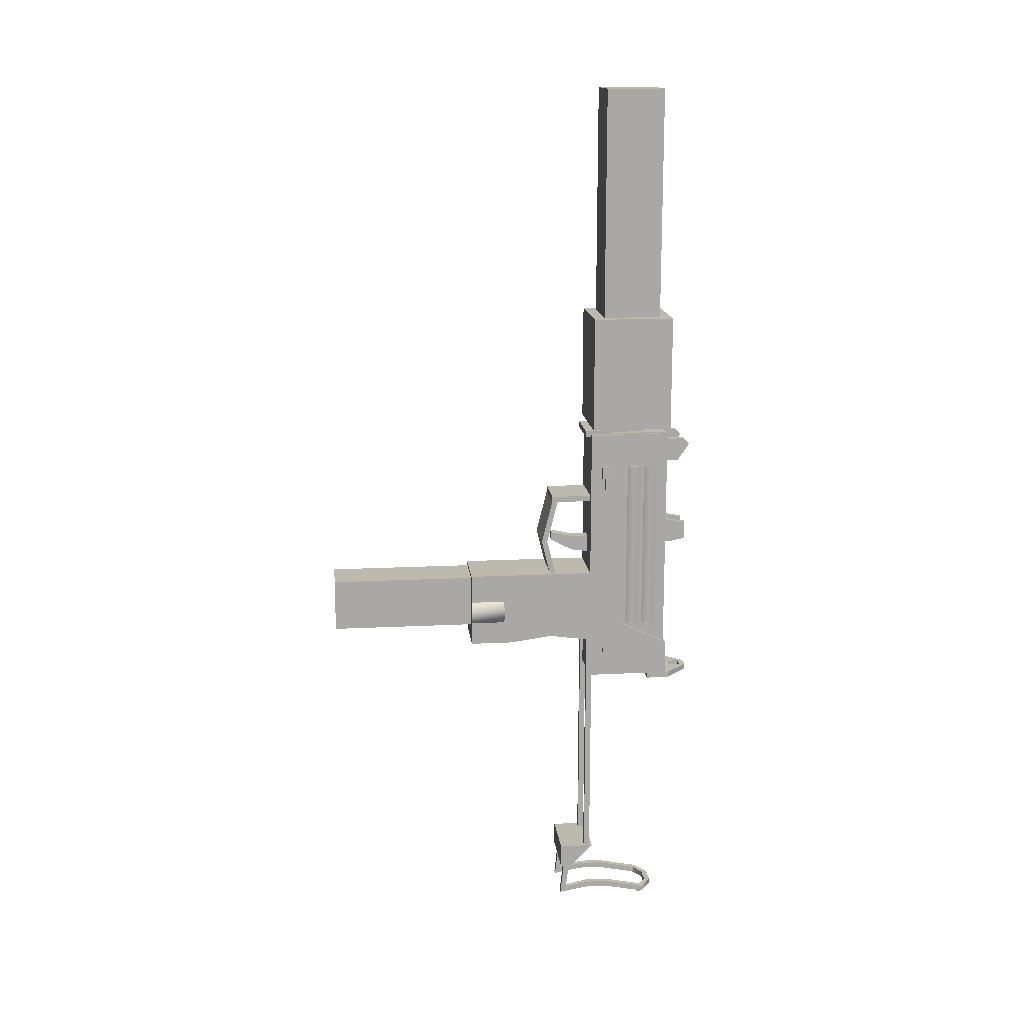
<metadata>
{"format":"obj","ext":"obj","renderer":"f3d","projection":"perspective","resolution":1024,"background":"white","views":[{"elev":15.3,"azim":83.9,"up":"+Z"}]}
</metadata>
<code>
g
v -0.2 0.305 0.95
v -0.2 0.255 0.95
v 0.2 0.305 0.95
v 0.2 0.255 0.95
v 0.2 0.205 0.55
v 0.2 0.155 0.55
v -0.2 0.205 0.55
v -0.2 0.155 0.55
v -0.2 0.205 0.55
v -0.2 0.155 0.55
v 0.2 0.205 0.55
v 0.2 0.155 0.55
v 0.2 0.305 0.15
v 0.2 0.255 0.15
v -0.2 0.305 0.15
v -0.2 0.255 0.15
v -0.05 0.65 0.555
v -0.05 0.45 0.555
v 0.05 0.65 0.555
v 0.05 0.45 0.555
v 0.05 0.6 0.405
v 0.05 0.45 0.425
v -0.05 0.6 0.405
v -0.05 0.45 0.425
v -0.05 0.45 0.555
v -0.05 0.26 0.595
v 0.05 0.45 0.555
v 0.05 0.26 0.595
v 0.05 0.45 0.425
v 0.05 0.26 0.525
v -0.05 0.45 0.425
v -0.05 0.26 0.525
v -0.2 0.6 0.975
v -0.2 0.25 0.975
v 0.2 0.6 0.975
v 0.2 0.25 0.975
v 0.2 0.6 0.925
v 0.2 0.25 0.925
v -0.2 0.6 0.925
v -0.2 0.25 0.925
v -0.25 0.6 0.25
v -0.25 -0.5 0.25
v 0.25 0.6 0.25
v 0.25 -0.5 0.25
v 0.25 0.6 -0.25
v 0.25 -0.5 -0.25
v -0.25 0.6 -0.25
v -0.25 -0.5 -0.25
v -0.25 0.6 -0.25
v -0.25 0.2333 -0.25
v -0.25 -0.1333 -0.25
v -0.25 -0.5 -0.25
v 0.25 0.6 -0.25
v 0.25 0.2333 -0.25
v 0.25 -0.1333 -0.25
v 0.25 -0.5 -0.25
v 0.25 0.6 -0.4
v 0.25 0.2333 -0.35
v 0.25 -0.1333 -0.4
v 0.25 -0.5 -0.4
v -0.25 0.6 -0.4
v -0.25 0.2333 -0.35
v -0.25 -0.1333 -0.4
v -0.25 -0.5 -0.4
v 0.25 -0.2 0
v 0.25 -0.5 0
v 0.3 -0.2 -0.05
v 0.3 -0.5 -0.05
v 0.3 -0.2 -0.15
v 0.3 -0.5 -0.15
v 0.25 -0.2 -0.2
v 0.25 -0.5 -0.2
v -0.3 -0.2 -0.05
v -0.3 -0.5 -0.05
v -0.25 -0.2 0
v -0.25 -0.5 0
v -0.25 -0.2 -0.2
v -0.25 -0.5 -0.2
v -0.3 -0.2 -0.15
v -0.3 -0.5 -0.15
v -0.25 0.9 1.55
v -0.25 0.6 1.55
v 0.25 0.9 1.55
v 0.25 0.6 1.55
v 0.25 0.9 -0.75
v 0.25 0.6 -0.75
v -0.25 0.9 -0.75
v -0.25 0.6 -0.75
v -0.25 1.32 -0.45
v -0.25 0.9 -0.25
v 0.25 1.32 -0.45
v 0.25 0.9 -0.25
v 0.25 1.32 -0.75
v 0.25 0.9 -0.75
v -0.25 1.32 -0.75
v -0.25 0.9 -0.75
v -0.225 1.3 1.55
v -0.225 0.9 1.55
v 0.225 1.3 1.55
v 0.225 0.9 1.55
v 0.225 1.3 -0.45
v 0.225 0.9 -0.45
v -0.225 1.3 -0.45
v -0.225 0.9 -0.45
v -0.21 1.29 1.56
v -0.21 0.61 1.56
v 0.21 1.29 1.56
v 0.21 0.61 1.56
v 0.21 1.29 -0.44
v 0.21 0.61 -0.24
v -0.21 1.29 -0.44
v -0.21 0.61 -0.24
v -0.125 1.1 1.585
v -0.225 0.55 1.585
v 0.125 1.1 1.585
v 0.225 0.55 1.585
v 0.125 1.1 1.535
v 0.225 0.55 1.535
v -0.125 1.1 1.535
v -0.225 0.55 1.535
v -0.1 1.05 1.95
v -0.1 0.85 1.95
v 0.1 1.05 1.95
v 0.1 0.85 1.95
v 0.1 1.05 1.55
v 0.1 0.85 1.55
v -0.1 1.05 1.55
v -0.1 0.85 1.55
v -0.11 1.06 1.705
v -0.11 0.84 1.705
v 0.11 1.06 1.705
v 0.11 0.84 1.705
v 0.11 1.06 1.695
v 0.11 0.84 1.695
v -0.11 1.06 1.695
v -0.11 0.84 1.695
v -0.11 1.06 1.685
v -0.11 0.84 1.685
v 0.11 1.06 1.685
v 0.11 0.84 1.685
v 0.11 1.06 1.675
v 0.11 0.84 1.675
v -0.11 1.06 1.675
v -0.11 0.84 1.675
v -0.11 1.06 1.665
v -0.11 0.84 1.665
v 0.11 1.06 1.665
v 0.11 0.84 1.665
v 0.11 1.06 1.655
v 0.11 0.84 1.655
v -0.11 1.06 1.655
v -0.11 0.84 1.655
v -0.125 1.075 1.625
v -0.125 0.825 1.625
v 0.125 1.075 1.625
v 0.125 0.825 1.625
v 0.125 1.075 1.595
v 0.125 0.825 1.595
v -0.125 1.075 1.595
v -0.125 0.825 1.595
v -0.11 1.06 1.645
v -0.11 0.84 1.645
v 0.11 1.06 1.645
v 0.11 0.84 1.645
v 0.11 1.06 1.635
v 0.11 0.84 1.635
v -0.11 1.06 1.635
v -0.11 0.84 1.635
v 0.225 1.06 1.25
v 0.225 0.94 1.25
v 0.245 1.02 1.25
v 0.245 0.98 1.25
v 0.245 1.02 -0.25
v 0.245 0.98 -0.25
v 0.225 1.06 -0.25
v 0.225 0.94 -0.25
v 0.225 1.21 1.25
v 0.225 1.09 1.25
v 0.245 1.17 1.25
v 0.245 1.13 1.25
v 0.245 1.17 -0.25
v 0.245 1.13 -0.25
v 0.225 1.21 -0.25
v 0.225 1.09 -0.25
v -0.255 0.75 1.45
v -0.255 0.65 1.45
v 0.255 0.75 1.45
v 0.255 0.65 1.45
v 0.255 0.75 1.35
v 0.255 0.65 1.35
v -0.255 0.75 1.35
v -0.255 0.65 1.35
v -0.255 0.775 0.525
v -0.255 0.725 0.525
v 0.255 0.775 0.525
v 0.255 0.725 0.525
v 0.255 0.775 0.475
v 0.255 0.725 0.475
v -0.255 0.775 0.475
v -0.255 0.725 0.475
v -0.255 0.775 -0.475
v -0.255 0.725 -0.475
v 0.255 0.775 -0.475
v 0.255 0.725 -0.475
v 0.255 0.775 -0.525
v 0.255 0.725 -0.525
v -0.255 0.775 -0.525
v -0.255 0.725 -0.525
v -0.23 1.125 1.425
v -0.23 1.075 1.425
v 0.23 1.125 1.425
v 0.23 1.075 1.425
v 0.23 1.125 1.375
v 0.23 1.075 1.375
v -0.23 1.125 1.375
v -0.23 1.075 1.375
v 0.25 0.8 1.25
v 0.25 0.7 1.25
v 0.28 0.8 1.25
v 0.28 0.7 1.25
v 0.28 0.8 1.15
v 0.28 0.7 1.15
v 0.25 0.8 1.15
v 0.25 0.7 1.15
v 0.25 0.775 1.15
v 0.25 0.725 1.15
v 0.3 0.775 1.15
v 0.3 0.725 1.15
v 0.3 0.775 1.05
v 0.3 0.725 1.05
v 0.25 0.775 1.05
v 0.25 0.725 1.05
v 0.25 0.7492 1.27
v 0.28 0.7492 1.27
v -0.1 1.31 0.9
v -0.1 1.29 0.9
v 0.1 1.31 0.9
v 0.1 1.29 0.9
v 0.1 1.31 -0.1
v 0.1 1.29 -0.1
v -0.1 1.31 -0.1
v -0.1 1.29 -0.1
v -0.15 1.31 0.05
v -0.15 1.29 0.05
v 0.15 1.31 0.05
v 0.15 1.29 0.05
v 0.15 1.31 -0.25
v 0.15 1.29 -0.25
v -0.15 1.31 -0.25
v -0.15 1.29 -0.25
v -0.23 1.275 0.4
v -0.23 0.925 0.4
v -0.18 1.275 0.4
v -0.18 0.925 0.4
v -0.18 1.275 -0.2
v -0.18 0.925 -0.2
v -0.23 1.275 -0.2
v -0.23 0.925 -0.2
v 0.175 1.45 1.5
v 0.175 1.3 1.5
v 0.225 1.45 1.5
v 0.225 1.3 1.5
v 0.225 1.4 1.3
v 0.225 1.3 1.3
v 0.175 1.4 1.3
v 0.175 1.3 1.3
v -0.225 1.45 1.5
v -0.225 1.3 1.5
v -0.175 1.45 1.5
v -0.175 1.3 1.5
v -0.175 1.4 1.3
v -0.175 1.3 1.3
v -0.225 1.4 1.3
v -0.225 1.3 1.3
v 0.175 1.5 1.45
v 0.225 1.5 1.45
v -0.225 1.5 1.45
v -0.175 1.5 1.45
v -0.025 1.45 1.425
v -0.025 1.3 1.425
v 0.025 1.45 1.425
v 0.025 1.3 1.425
v 0.025 1.45 1.395
v 0.025 1.3 1.375
v -0.025 1.45 1.395
v -0.025 1.3 1.375
v -0.25 1.35 -0.75
v -0.25 1.15 -0.75
v 0.25 1.35 -0.75
v 0.25 1.15 -0.75
v 0.25 1.35 -0.8
v 0.25 1.15 -0.8
v -0.25 1.35 -0.8
v -0.25 1.15 -0.8
v 0.05 1.55 -0.75
v 0.05 1.35 -0.75
v 0.25 1.35 -0.75
v 0.25 1.35 -0.75
v 0.25 1.35 -0.8
v 0.25 1.35 -0.8
v 0.05 1.55 -0.8
v 0.05 1.35 -0.8
v -0.25 1.35 -0.75
v -0.25 1.35 -0.75
v -0.05 1.55 -0.75
v -0.05 1.35 -0.75
v -0.05 1.55 -0.8
v -0.05 1.35 -0.8
v -0.25 1.35 -0.8
v -0.25 1.35 -0.8
v -0.05 1.55 -0.75
v -0.05 1.5 -0.75
v 0.05 1.55 -0.75
v 0.05 1.5 -0.75
v 0.05 1.55 -0.8
v 0.05 1.5 -0.8
v -0.05 1.55 -0.8
v -0.05 1.5 -0.8
v -0.05 1.4 -0.75
v -0.05 1.35 -0.75
v 0.05 1.4 -0.75
v 0.05 1.35 -0.75
v 0.05 1.4 -0.8
v 0.05 1.35 -0.8
v -0.05 1.4 -0.8
v -0.05 1.35 -0.8
v 0.175 0.625 -0.4
v 0.175 0.575 -0.4
v 0.225 0.625 -0.4
v 0.225 0.575 -0.4
v 0.225 0.625 -2.5
v 0.225 0.575 -2.5
v 0.175 0.625 -2.5
v 0.175 0.575 -2.5
v -0.225 0.625 -0.4
v -0.225 0.575 -0.4
v -0.175 0.625 -0.4
v -0.175 0.575 -0.4
v -0.175 0.625 -2.5
v -0.175 0.575 -2.5
v -0.225 0.625 -2.5
v -0.225 0.575 -2.5
v -0.25 0.65 -2.5
v -0.25 0.35 -2.5
v 0.25 0.65 -2.5
v 0.25 0.35 -2.5
v 0.25 0.45 -2.7
v 0.25 0.35 -2.7
v -0.25 0.45 -2.7
v -0.25 0.35 -2.7
v -0.255 0.43 -2.57
v -0.255 0.37 -2.57
v 0.255 0.43 -2.57
v 0.255 0.37 -2.57
v 0.255 0.43 -2.63
v 0.255 0.37 -2.63
v -0.255 0.43 -2.63
v -0.255 0.37 -2.63
v 0.175 0.425 -2.5
v 0.175 0.375 -2.5
v 0.225 0.425 -2.5
v 0.225 0.425 -2.75
v 0.225 0.4 -2.945
v 0.225 0.8 -2.905
v 0.225 0.375 -2.5
v 0.225 0.375 -2.75
v 0.225 0.35 -2.995
v 0.225 0.8 -2.955
v 0.225 1.15 -2.975
v 0.225 1.15 -3.025
v 0.175 1.15 -2.975
v 0.175 0.8 -2.905
v 0.175 0.4 -2.945
v 0.175 0.425 -2.75
v 0.175 1.15 -3.025
v 0.175 0.8 -2.955
v 0.175 0.35 -2.995
v 0.175 0.375 -2.75
v 0.225 0.6075 -2.901
v 0.225 0.6075 -2.951
v 0.175 0.6075 -2.901
v 0.175 0.6075 -2.951
v -0.175 0.425 -2.5
v -0.175 0.375 -2.5
v -0.225 0.425 -2.5
v -0.225 0.425 -2.75
v -0.225 0.4 -2.945
v -0.225 0.8 -2.905
v -0.225 0.375 -2.5
v -0.225 0.375 -2.75
v -0.225 0.35 -2.995
v -0.225 0.8 -2.955
v -0.225 1.15 -2.975
v -0.225 1.15 -3.025
v -0.175 1.15 -2.975
v -0.175 0.8 -2.905
v -0.175 0.4 -2.945
v -0.175 0.425 -2.75
v -0.175 1.15 -3.025
v -0.175 0.8 -2.955
v -0.175 0.35 -2.995
v -0.175 0.375 -2.75
v -0.225 0.6075 -2.901
v -0.225 0.6075 -2.951
v -0.175 0.6075 -2.901
v -0.175 0.6075 -2.951
v -0.225 1.15 -2.975
v -0.075 1.25 -2.975
v 0.075 1.25 -2.975
v -0.225 1.1 -2.975
v -0.075 1.2 -2.975
v 0.075 1.2 -2.975
v 0.225 1.15 -2.975
v 0.225 1.1 -2.975
v 0.225 1.15 -3.025
v 0.075 1.25 -3.025
v -0.075 1.25 -3.025
v 0.225 1.1 -3.025
v 0.075 1.2 -3.025
v -0.075 1.2 -3.025
v -0.225 1.15 -3.025
v -0.225 1.1 -3.025
v -0.105 1.5 0.68
v -0.075 1.5 0.68
v -0.075 1.35 0.7
v 0.075 1.35 0.7
v 0.075 1.5 0.68
v -0.125 1.3 0.7
v -0.075 1.3 0.7
v -0.025 1.3 0.7
v 0.025 1.3 0.7
v 0.075 1.3 0.7
v 0.105 1.5 0.68
v 0.125 1.3 0.7
v 0.105 1.5 0.52
v 0.075 1.5 0.52
v 0.075 1.35 0.5
v -0.075 1.35 0.5
v -0.075 1.5 0.52
v 0.125 1.3 0.5
v 0.075 1.3 0.5
v 0.025 1.3 0.5
v -0.025 1.3 0.5
v -0.075 1.3 0.5
v -0.105 1.5 0.52
v -0.125 1.3 0.5
v -0.125 1.373 0.7
v -0.075 1.373 0.7
v 0.075 1.373 0.7
v 0.075 1.373 0.7
v 0.125 1.373 0.7
v 0.125 1.373 0.5
v 0.075 1.373 0.5
v -0.075 1.373 0.5
v -0.075 1.373 0.5
v -0.125 1.373 0.5
v -0.075 1.373 0.7
v 0.075 1.373 0.5
v -0.2 0.75 0.225
v -0.2 -1.75 0.225
v 0.2 0.75 0.225
v 0.2 -1.75 0.225
v 0.2 0.75 -0.225
v 0.2 -1.75 -0.225
v -0.2 0.75 -0.225
v -0.2 -1.75 -0.225
v -0.35 1.3 2.62
v -0.35 0.6 2.62
v 0.35 1.3 2.62
v 0.35 0.6 2.62
v 0.35 1.3 1.62
v 0.35 0.6 1.62
v -0.35 1.3 1.62
v -0.35 0.6 1.62
v -0.25 1.2 4.6
v -0.25 0.7 4.6
v 0.25 1.2 4.6
v 0.25 0.7 4.6
v 0.25 1.2 2.6
v 0.25 0.7 2.6
v -0.25 1.2 2.6
v -0.25 0.7 2.6
g mat1
f 4 3 1
f 2 4 1
f 6 5 3
f 4 6 3
f 8 7 5
f 6 8 5
f 2 1 7
f 8 2 7
f 3 5 7
f 1 3 7
f 6 4 2
f 8 6 2
f 12 11 9
f 10 12 9
f 14 13 11
f 12 14 11
f 16 15 13
f 14 16 13
f 10 9 15
f 16 10 15
f 11 13 15
f 9 11 15
f 14 12 10
f 16 14 10
f 20 19 17
f 18 20 17
f 20 22 21
f 19 20 21
f 24 23 21
f 22 24 21
f 18 17 23
f 24 18 23
f 19 21 23
f 17 19 23
f 22 20 18
f 24 22 18
f 28 27 25
f 26 28 25
f 30 29 27
f 28 30 27
f 32 31 29
f 30 32 29
f 26 25 31
f 32 26 31
f 27 29 31
f 25 27 31
f 30 28 26
f 32 30 26
f 36 35 33
f 34 36 33
f 38 37 35
f 36 38 35
f 40 39 37
f 38 40 37
f 34 33 39
f 40 34 39
f 35 37 39
f 33 35 39
f 38 36 34
f 40 38 34
f 44 43 41
f 42 44 41
f 46 45 43
f 44 46 43
f 48 47 45
f 46 48 45
f 42 41 47
f 48 42 47
f 43 45 47
f 41 43 47
f 46 44 42
f 48 46 42
f 54 53 49
f 50 54 49
f 55 54 50
f 51 55 50
f 56 55 51
f 52 56 51
f 58 57 53
f 54 58 53
f 59 58 54
f 55 59 54
f 60 59 55
f 56 60 55
f 62 61 57
f 58 62 57
f 63 62 58
f 59 63 58
f 64 63 59
f 60 64 59
f 50 49 61
f 62 50 61
f 51 50 62
f 63 51 62
f 52 51 63
f 64 52 63
f 53 57 61
f 49 53 61
f 60 56 52
f 64 60 52
f 68 67 65
f 66 68 65
f 70 69 67
f 68 70 67
f 72 71 69
f 70 72 69
f 66 65 71
f 72 66 71
f 67 69 71
f 65 67 71
f 70 68 66
f 72 70 66
f 76 75 73
f 74 76 73
f 78 77 75
f 76 78 75
f 80 79 77
f 78 80 77
f 74 73 79
f 80 74 79
f 75 77 79
f 73 75 79
f 78 76 74
f 80 78 74
f 84 83 81
f 82 84 81
f 86 85 83
f 84 86 83
f 88 87 85
f 86 88 85
f 82 81 87
f 88 82 87
f 83 85 87
f 81 83 87
f 86 84 82
f 88 86 82
f 92 91 89
f 90 92 89
f 94 93 91
f 92 94 91
f 96 95 93
f 94 96 93
f 90 89 95
f 96 90 95
f 91 93 95
f 89 91 95
f 94 92 90
f 96 94 90
f 100 99 97
f 98 100 97
f 102 101 99
f 100 102 99
f 104 103 101
f 102 104 101
f 98 97 103
f 104 98 103
f 99 101 103
f 97 99 103
f 102 100 98
f 104 102 98
f 108 107 105
f 106 108 105
f 110 109 107
f 108 110 107
f 112 111 109
f 110 112 109
f 106 105 111
f 112 106 111
f 107 109 111
f 105 107 111
f 110 108 106
f 112 110 106
f 116 115 113
f 114 116 113
f 118 117 115
f 116 118 115
f 120 119 117
f 118 120 117
f 114 113 119
f 120 114 119
f 115 117 119
f 113 115 119
f 118 116 114
f 120 118 114
f 124 123 121
f 122 124 121
f 126 125 123
f 124 126 123
f 128 127 125
f 126 128 125
f 122 121 127
f 128 122 127
f 123 125 127
f 121 123 127
f 126 124 122
f 128 126 122
f 132 131 129
f 130 132 129
f 134 133 131
f 132 134 131
f 136 135 133
f 134 136 133
f 130 129 135
f 136 130 135
f 131 133 135
f 129 131 135
f 134 132 130
f 136 134 130
f 140 139 137
f 138 140 137
f 142 141 139
f 140 142 139
f 144 143 141
f 142 144 141
f 138 137 143
f 144 138 143
f 139 141 143
f 137 139 143
f 142 140 138
f 144 142 138
f 148 147 145
f 146 148 145
f 150 149 147
f 148 150 147
f 152 151 149
f 150 152 149
f 146 145 151
f 152 146 151
f 147 149 151
f 145 147 151
f 150 148 146
f 152 150 146
f 156 155 153
f 154 156 153
f 158 157 155
f 156 158 155
f 160 159 157
f 158 160 157
f 154 153 159
f 160 154 159
f 155 157 159
f 153 155 159
f 158 156 154
f 160 158 154
f 164 163 161
f 162 164 161
f 166 165 163
f 164 166 163
f 168 167 165
f 166 168 165
f 162 161 167
f 168 162 167
f 163 165 167
f 161 163 167
f 166 164 162
f 168 166 162
f 172 171 169
f 170 172 169
f 174 173 171
f 172 174 171
f 176 175 173
f 174 176 173
f 170 169 175
f 176 170 175
f 171 173 175
f 169 171 175
f 174 172 170
f 176 174 170
f 180 179 177
f 178 180 177
f 182 181 179
f 180 182 179
f 184 183 181
f 182 184 181
f 178 177 183
f 184 178 183
f 179 181 183
f 177 179 183
f 182 180 178
f 184 182 178
f 188 187 185
f 186 188 185
f 190 189 187
f 188 190 187
f 192 191 189
f 190 192 189
f 186 185 191
f 192 186 191
f 187 189 191
f 185 187 191
f 190 188 186
f 192 190 186
f 196 195 193
f 194 196 193
f 198 197 195
f 196 198 195
f 200 199 197
f 198 200 197
f 194 193 199
f 200 194 199
f 195 197 199
f 193 195 199
f 198 196 194
f 200 198 194
f 204 203 201
f 202 204 201
f 206 205 203
f 204 206 203
f 208 207 205
f 206 208 205
f 202 201 207
f 208 202 207
f 203 205 207
f 201 203 207
f 206 204 202
f 208 206 202
f 212 211 209
f 210 212 209
f 214 213 211
f 212 214 211
f 216 215 213
f 214 216 213
f 210 209 215
f 216 210 215
f 211 213 215
f 209 211 215
f 214 212 210
f 216 214 210
f 224 223 221
f 222 224 221
f 219 221 223
f 217 219 223
f 222 220 218
f 224 222 218
f 228 227 225
f 226 228 225
f 230 229 227
f 228 230 227
f 232 231 229
f 230 232 229
f 226 225 231
f 232 226 231
f 227 229 231
f 225 227 231
f 230 228 226
f 232 230 226
f 218 220 234
f 233 218 234
f 219 217 233
f 234 219 233
f 221 220 222
f 221 234 220
f 221 219 234
f 233 224 218
f 233 223 224
f 233 217 223
f 238 237 235
f 236 238 235
f 240 239 237
f 238 240 237
f 242 241 239
f 240 242 239
f 236 235 241
f 242 236 241
f 237 239 241
f 235 237 241
f 240 238 236
f 242 240 236
f 246 245 243
f 244 246 243
f 248 247 245
f 246 248 245
f 250 249 247
f 248 250 247
f 244 243 249
f 250 244 249
f 245 247 249
f 243 245 249
f 248 246 244
f 250 248 244
f 254 253 251
f 252 254 251
f 256 255 253
f 254 256 253
f 258 257 255
f 256 258 255
f 252 251 257
f 258 252 257
f 253 255 257
f 251 253 257
f 256 254 252
f 258 256 252
f 262 261 259
f 260 262 259
f 266 265 263
f 264 266 263
f 264 262 260
f 266 264 260
f 270 269 267
f 268 270 267
f 274 273 271
f 272 274 271
f 272 270 268
f 274 272 268
f 263 262 264
f 263 261 262
f 263 276 261
f 259 266 260
f 259 265 266
f 259 275 265
f 259 261 276
f 275 259 276
f 263 265 275
f 276 263 275
f 271 270 272
f 271 269 270
f 271 278 269
f 267 274 268
f 267 273 274
f 267 277 273
f 267 269 278
f 277 267 278
f 271 273 277
f 278 271 277
f 282 281 279
f 280 282 279
f 284 283 281
f 282 284 281
f 286 285 283
f 284 286 283
f 280 279 285
f 286 280 285
f 281 283 285
f 279 281 285
f 284 282 280
f 286 284 280
f 290 289 287
f 288 290 287
f 292 291 289
f 290 292 289
f 294 293 291
f 292 294 291
f 288 287 293
f 294 288 293
f 289 291 293
f 287 289 293
f 292 290 288
f 294 292 288
f 298 297 295
f 296 298 295
f 300 299 297
f 298 300 297
f 302 301 299
f 300 302 299
f 296 295 301
f 302 296 301
f 297 299 301
f 295 297 301
f 300 298 296
f 302 300 296
f 306 305 303
f 304 306 303
f 308 307 305
f 306 308 305
f 310 309 307
f 308 310 307
f 304 303 309
f 310 304 309
f 305 307 309
f 303 305 309
f 308 306 304
f 310 308 304
f 314 313 311
f 312 314 311
f 316 315 313
f 314 316 313
f 318 317 315
f 316 318 315
f 312 311 317
f 318 312 317
f 313 315 317
f 311 313 317
f 316 314 312
f 318 316 312
f 322 321 319
f 320 322 319
f 324 323 321
f 322 324 321
f 326 325 323
f 324 326 323
f 320 319 325
f 326 320 325
f 321 323 325
f 319 321 325
f 324 322 320
f 326 324 320
f 330 329 327
f 328 330 327
f 332 331 329
f 330 332 329
f 334 333 331
f 332 334 331
f 328 327 333
f 334 328 333
f 329 331 333
f 327 329 333
f 332 330 328
f 334 332 328
f 338 337 335
f 336 338 335
f 340 339 337
f 338 340 337
f 342 341 339
f 340 342 339
f 336 335 341
f 342 336 341
f 337 339 341
f 335 337 341
f 340 338 336
f 342 340 336
f 346 345 343
f 344 346 343
f 348 347 345
f 346 348 345
f 350 349 347
f 348 350 347
f 344 343 349
f 350 344 349
f 345 347 349
f 343 345 349
f 348 346 344
f 350 348 344
f 354 353 351
f 352 354 351
f 356 355 353
f 354 356 353
f 358 357 355
f 356 358 355
f 352 351 357
f 358 352 357
f 353 355 357
f 351 353 357
f 356 354 352
f 358 356 352
f 365 361 359
f 360 365 359
f 366 362 361
f 365 366 361
f 367 363 362
f 366 367 362
f 370 369 364
f 368 370 364
f 375 371 369
f 370 375 369
f 376 372 371
f 375 376 371
f 378 374 373
f 377 378 373
f 360 359 374
f 378 360 374
f 364 369 371
f 372 364 371
f 362 363 373
f 374 362 373
f 361 362 374
f 359 361 374
f 370 368 376
f 375 370 376
f 367 366 378
f 377 367 378
f 366 365 360
f 378 366 360
f 368 364 379
f 380 368 379
f 363 367 380
f 379 363 380
f 382 377 373
f 381 382 373
f 372 376 382
f 381 372 382
f 373 363 379
f 381 373 379
f 364 372 381
f 379 364 381
f 376 368 380
f 382 376 380
f 367 377 382
f 380 367 382
f 385 389 384
f 383 385 384
f 386 390 389
f 385 386 389
f 387 391 390
f 386 387 390
f 393 394 392
f 388 393 392
f 395 399 394
f 393 395 394
f 396 400 399
f 395 396 399
f 398 402 401
f 397 398 401
f 383 384 402
f 398 383 402
f 393 388 396
f 395 393 396
f 387 386 398
f 397 387 398
f 386 385 383
f 398 386 383
f 392 394 399
f 400 392 399
f 390 391 401
f 402 390 401
f 389 390 402
f 384 389 402
f 388 392 404
f 403 388 404
f 404 391 387
f 403 404 387
f 397 401 406
f 405 397 406
f 400 396 405
f 406 400 405
f 387 397 405
f 403 387 405
f 396 388 403
f 405 396 403
f 392 400 406
f 404 392 406
f 401 391 404
f 406 401 404
f 411 408 407
f 410 411 407
f 412 409 408
f 411 412 408
f 414 413 409
f 412 414 409
f 418 415 413
f 414 418 413
f 419 416 415
f 418 419 415
f 420 417 416
f 419 420 416
f 422 421 417
f 420 422 417
f 410 407 421
f 422 410 421
f 408 417 421
f 407 408 421
f 409 416 417
f 408 409 417
f 413 415 416
f 409 413 416
f 420 411 410
f 422 420 410
f 419 412 411
f 420 419 411
f 418 414 412
f 419 418 412
g mat2
f 457 424 448
f 450 427 449
f 458 436 453
f 455 439 454
f 431 426 425
f 430 431 425
f 443 438 437
f 442 443 437
f 424 439 445
f 423 424 445
f 426 437 438
f 425 426 438
f 433 435 436
f 427 433 436
f 444 429 428
f 446 444 428
f 443 430 429
f 444 443 429
f 442 431 430
f 443 442 430
f 441 432 431
f 442 441 431
f 440 434 432
f 441 440 432
f 428 429 448
f 447 428 448
f 424 423 447
f 448 424 447
f 425 429 430
f 425 448 429
f 425 457 448
f 426 431 432
f 450 426 432
f 450 449 426
f 432 434 451
f 450 432 451
f 433 427 450
f 451 433 450
f 434 440 452
f 451 434 452
f 435 433 451
f 452 435 451
f 440 441 453
f 452 440 453
f 436 435 452
f 453 436 452
f 437 441 442
f 437 453 441
f 437 458 453
f 438 443 444
f 455 438 444
f 455 454 438
f 444 446 456
f 455 444 456
f 445 439 455
f 456 445 455
f 446 428 447
f 456 446 447
f 423 445 456
f 447 423 456
f 425 438 454
f 457 425 454
f 439 424 457
f 454 439 457
f 427 436 458
f 449 427 458
f 437 426 449
f 458 437 449
g mat3
f 462 461 459
f 460 462 459
f 464 463 461
f 462 464 461
f 466 465 463
f 464 466 463
f 460 459 465
f 466 460 465
f 461 463 465
f 459 461 465
f 464 462 460
f 466 464 460
g mat8
f 470 469 467
f 468 470 467
f 472 471 469
f 470 472 469
f 474 473 471
f 472 474 471
f 468 467 473
f 474 468 473
f 469 471 473
f 467 469 473
f 472 470 468
f 474 472 468
f 478 477 475
f 476 478 475
f 480 479 477
f 478 480 477
f 482 481 479
f 480 482 479
f 476 475 481
f 482 476 481
f 477 479 481
f 475 477 481
f 480 478 476
f 482 480 476

</code>
